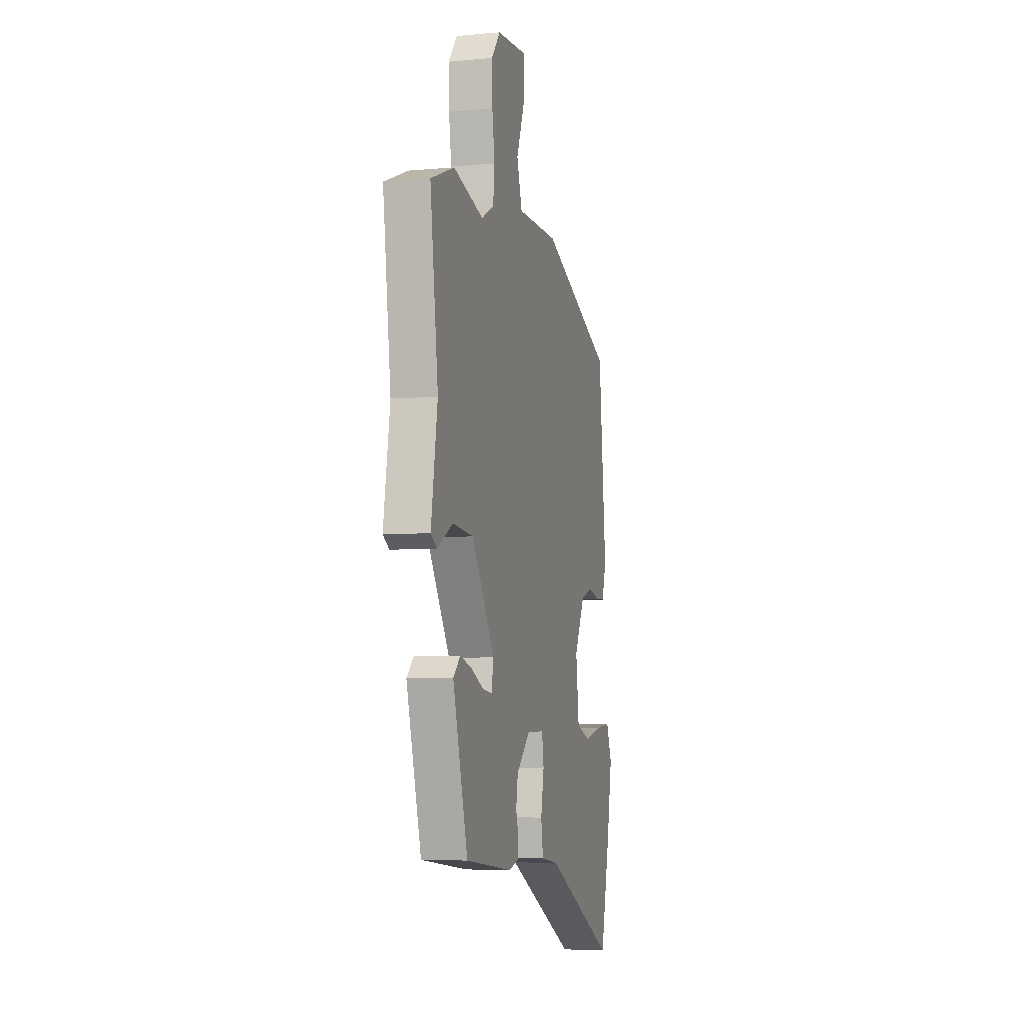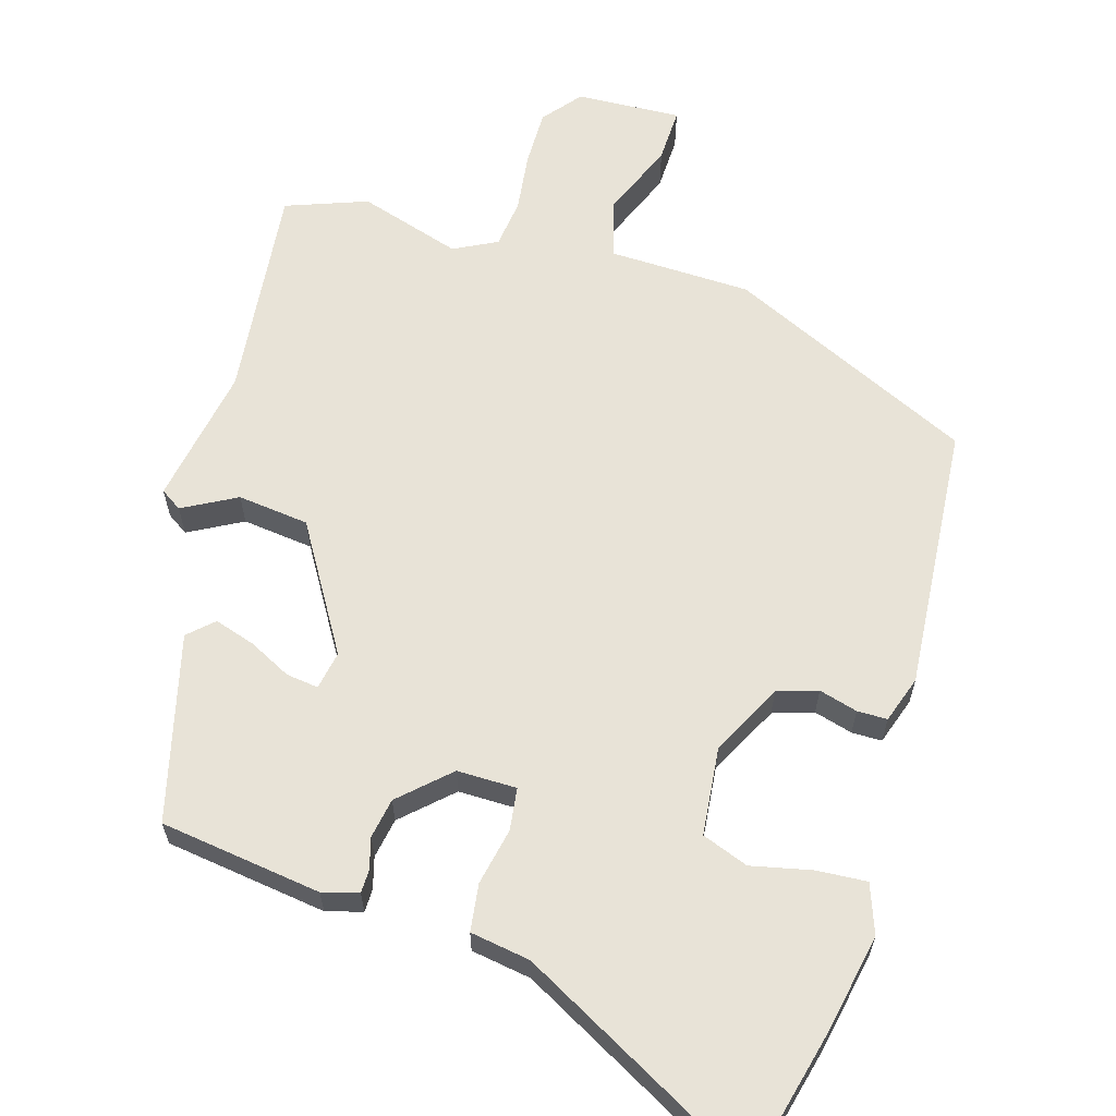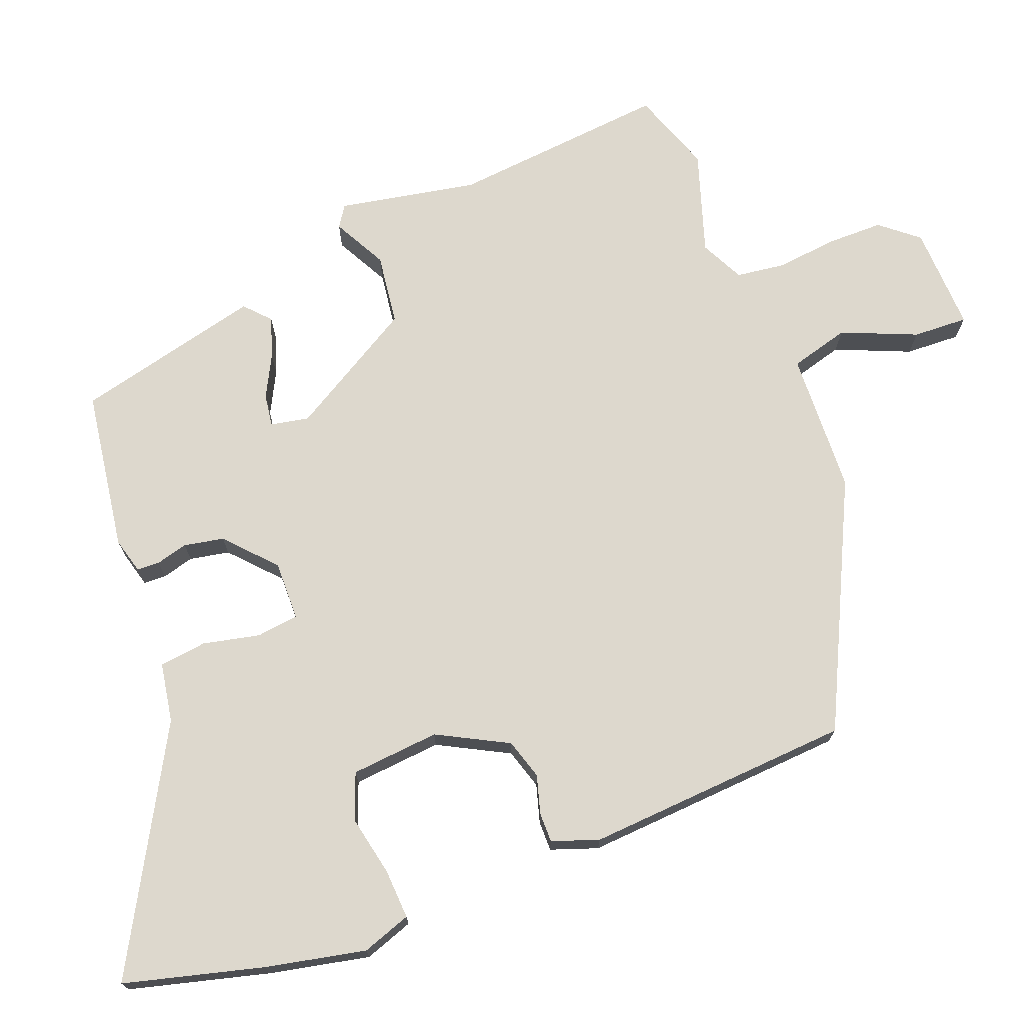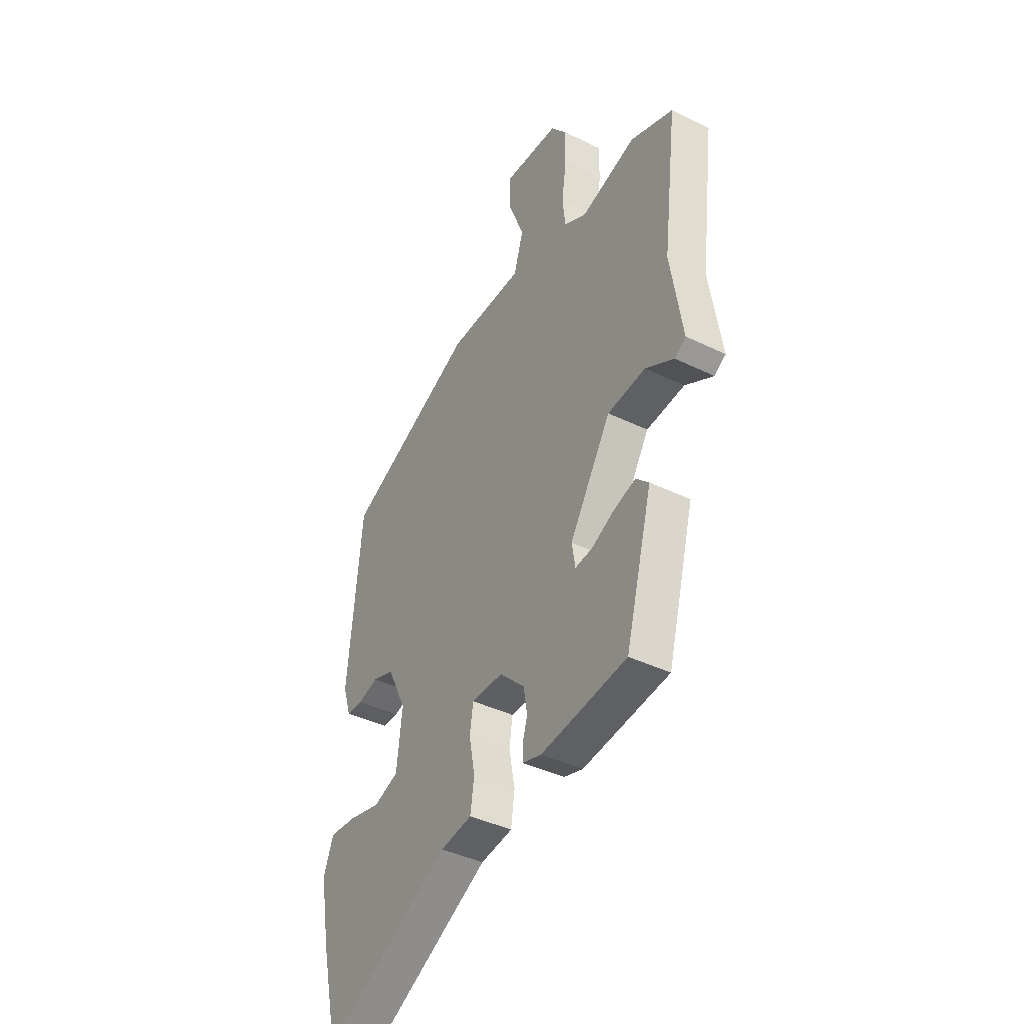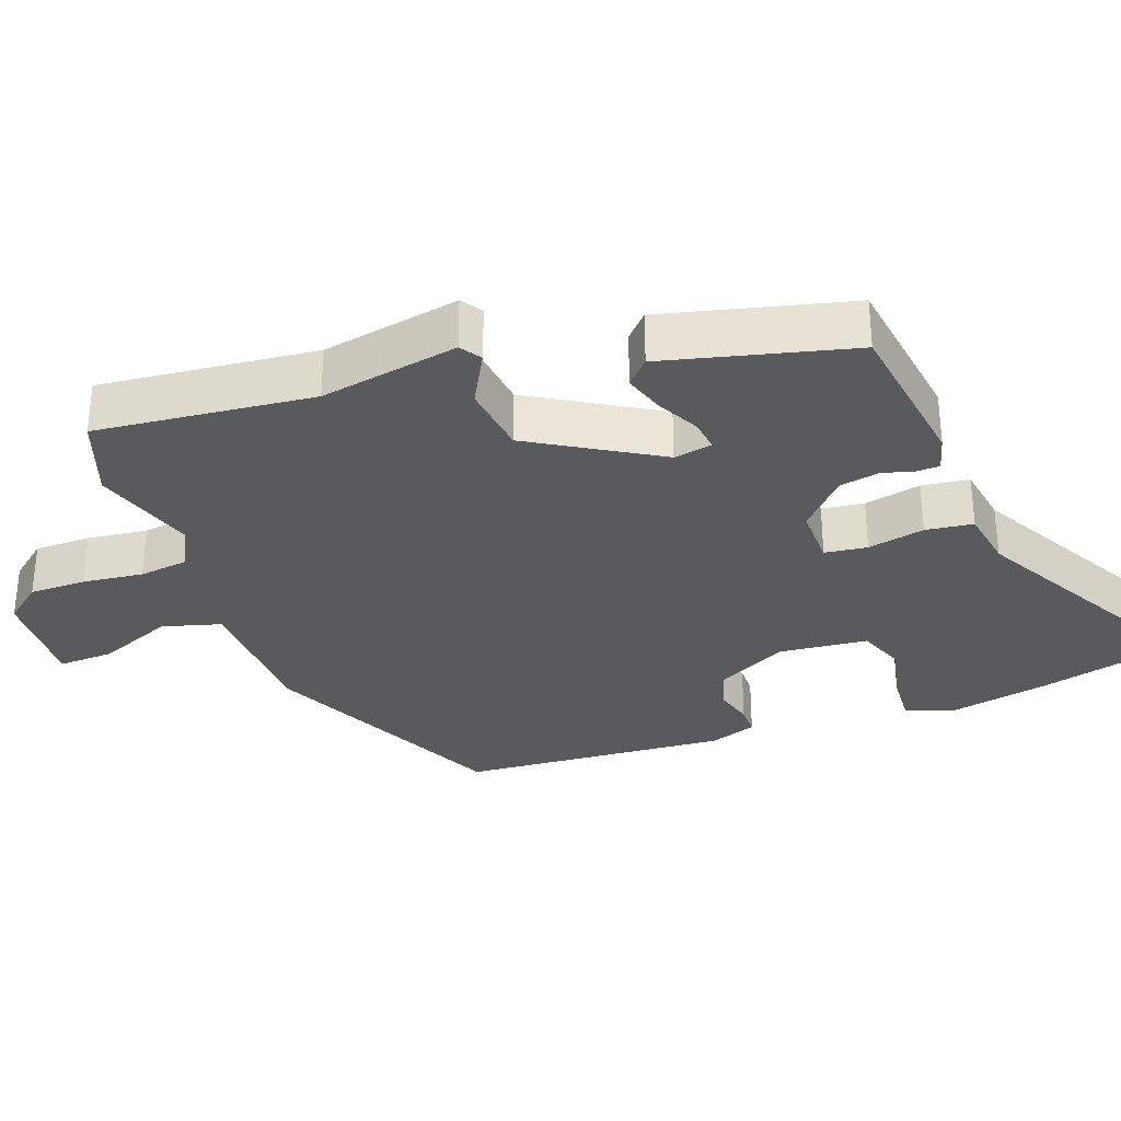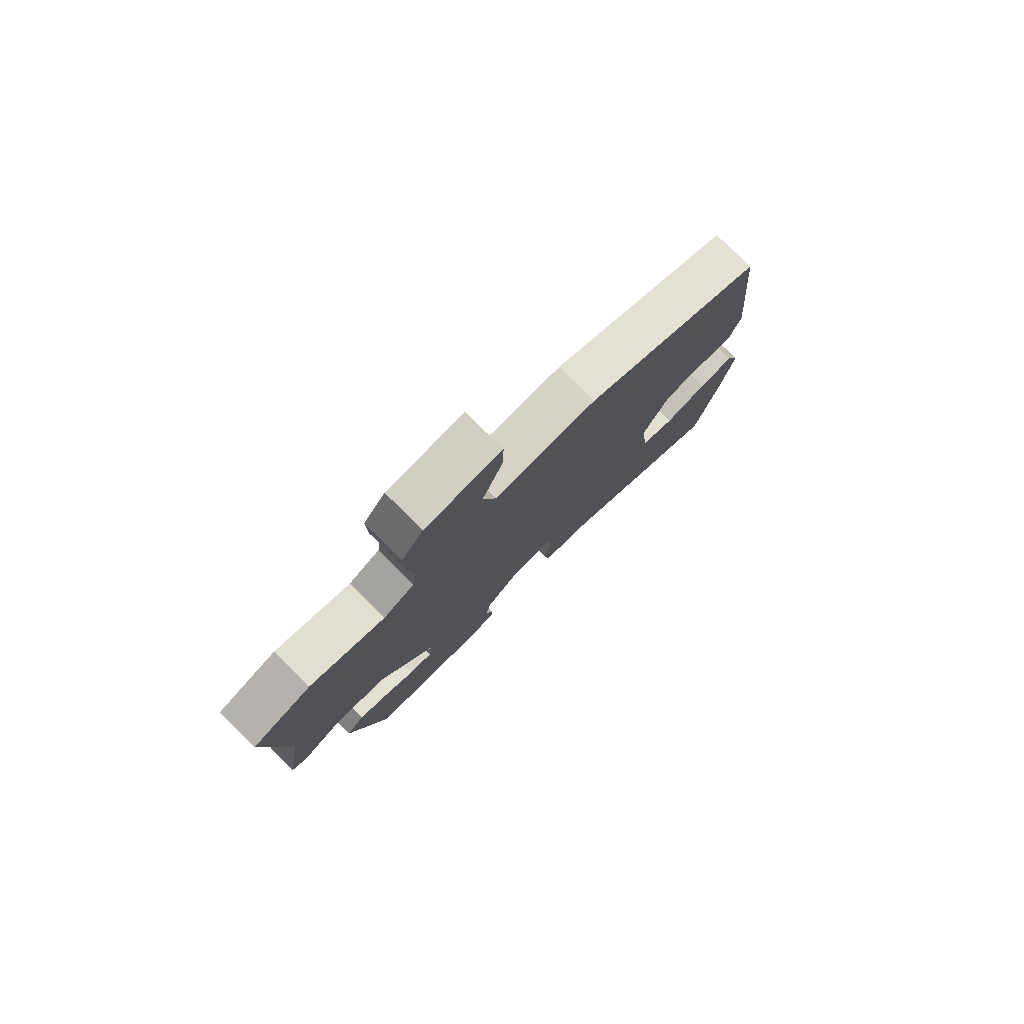
<metadata>
{"format":"obj","ext":"obj","renderer":"f3d","projection":"perspective","resolution":1024,"background":"white","views":[{"elev":-5.7,"azim":105.6,"up":"+Z"},{"elev":62.3,"azim":-162.4,"up":"+Y"},{"elev":72.2,"azim":-109.4,"up":"+Y"},{"elev":-40.5,"azim":59.1,"up":"+Z"},{"elev":-31.8,"azim":111.4,"up":"+Y"},{"elev":79.1,"azim":134.6,"up":"+Z"}]}
</metadata>
<code>
v 0.461 0.07 0.515
v 0.574 0.07 0.471
v 0.536 0.07 0.168
v 0.567 0.07 -0.027
v 0.537 0.07 -0.046
v 0.463 0.07 -0.004
v 0.363 0.07 -0.014
v 0.254 0.07 -0.188
v 0.263 0.07 -0.242
v 0.308 0.07 -0.237
v 0.368 0.07 -0.208
v 0.425 0.07 -0.191
v 0.459 0.07 -0.224
v 0.388 0.07 -0.484
v 0.162 0.07 -0.511
v 0.112 0.07 -0.496
v 0.112 0.07 -0.464
v 0.125 0.07 -0.42
v 0.116 0.07 -0.364
v 0.05 0.07 -0.3
v -0.033 0.07 -0.299
v -0.042 0.07 -0.358
v -0.027 0.07 -0.438
v -0.037 0.07 -0.504
v -0.121 0.07 -0.516
v -0.456 0.07 -0.69
v -0.501 0.07 -0.494
v -0.526 0.07 -0.354
v -0.5 0.07 -0.286
v -0.43 0.07 -0.292
v -0.346 0.07 -0.312
v -0.281 0.07 -0.289
v -0.266 0.07 -0.165
v -0.315 0.07 -0.065
v -0.371 0.07 -0.046
v -0.425 0.07 -0.06
v -0.467 0.07 -0.059
v -0.488 0.07 0.007
v -0.452 0.07 0.38
v -0.107 0.07 0.534
v 0.092 0.07 0.536
v 0.117 0.07 0.618
v 0.076 0.07 0.724
v 0.075 0.07 0.801
v 0.222 0.07 0.791
v 0.264 0.07 0.737
v 0.262 0.07 0.658
v 0.25 0.07 0.574
v 0.257 0.07 0.505
v 0.317 0.07 0.473
v 0.461 0 0.515
v 0.574 0 0.471
v 0.536 0 0.168
v 0.567 0 -0.027
v 0.537 0 -0.046
v 0.463 0 -0.004
v 0.363 0 -0.014
v 0.254 0 -0.188
v 0.263 0 -0.242
v 0.308 0 -0.237
v 0.368 0 -0.208
v 0.425 0 -0.191
v 0.459 0 -0.224
v 0.388 0 -0.484
v 0.162 0 -0.511
v 0.112 0 -0.496
v 0.112 0 -0.464
v 0.125 0 -0.42
v 0.116 0 -0.364
v 0.05 0 -0.3
v -0.033 0 -0.299
v -0.042 0 -0.358
v -0.027 0 -0.438
v -0.037 0 -0.504
v -0.121 0 -0.516
v -0.456 0 -0.69
v -0.501 0 -0.494
v -0.526 0 -0.354
v -0.5 0 -0.286
v -0.43 0 -0.292
v -0.346 0 -0.312
v -0.281 0 -0.289
v -0.266 0 -0.165
v -0.315 0 -0.065
v -0.371 0 -0.046
v -0.425 0 -0.06
v -0.467 0 -0.059
v -0.488 0 0.007
v -0.452 0 0.38
v -0.107 0 0.534
v 0.092 0 0.536
v 0.117 0 0.618
v 0.076 0 0.724
v 0.075 0 0.801
v 0.222 0 0.791
v 0.264 0 0.737
v 0.262 0 0.658
v 0.25 0 0.574
v 0.257 0 0.505
v 0.317 0 0.473
f 45 46 47 48
f 45 48 49
f 42 43 44 45
f 41 42 45 49
f 40 41 49 50
f 38 39 40 50
f 35 36 37 38
f 34 35 38 50
f 28 29 30 31
f 26 27 28 31
f 25 26 31 32
f 22 23 24 25
f 21 22 25 32
f 20 21 32 33
f 15 16 17 18
f 15 18 19
f 14 15 19
f 13 14 19 20
f 10 11 12 13
f 9 10 13 20
f 3 4 5 6
f 3 6 7
f 2 3 7
f 1 2 7 8
f 34 50 1 8
f 20 33 34
f 8 9 20 34
f 98 97 96 95
f 99 98 95
f 95 94 93 92
f 99 95 92 91
f 100 99 91 90
f 100 90 89 88
f 88 87 86 85
f 100 88 85 84
f 81 80 79 78
f 81 78 77 76
f 82 81 76 75
f 75 74 73 72
f 82 75 72 71
f 83 82 71 70
f 68 67 66 65
f 69 68 65
f 69 65 64
f 70 69 64 63
f 63 62 61 60
f 70 63 60 59
f 56 55 54 53
f 57 56 53
f 57 53 52
f 58 57 52 51
f 58 51 100 84
f 84 83 70
f 84 70 59 58
f 1 51 52 2
f 2 52 53 3
f 3 53 54 4
f 4 54 55 5
f 5 55 56 6
f 6 56 57 7
f 7 57 58 8
f 8 58 59 9
f 9 59 60 10
f 10 60 61 11
f 11 61 62 12
f 12 62 63 13
f 13 63 64 14
f 14 64 65 15
f 15 65 66 16
f 16 66 67 17
f 17 67 68 18
f 18 68 69 19
f 19 69 70 20
f 20 70 71 21
f 21 71 72 22
f 22 72 73 23
f 23 73 74 24
f 24 74 75 25
f 25 75 76 26
f 26 76 77 27
f 27 77 78 28
f 28 78 79 29
f 29 79 80 30
f 30 80 81 31
f 31 81 82 32
f 32 82 83 33
f 33 83 84 34
f 34 84 85 35
f 35 85 86 36
f 36 86 87 37
f 37 87 88 38
f 38 88 89 39
f 39 89 90 40
f 40 90 91 41
f 41 91 92 42
f 42 92 93 43
f 43 93 94 44
f 44 94 95 45
f 45 95 96 46
f 46 96 97 47
f 47 97 98 48
f 48 98 99 49
f 49 99 100 50
f 50 100 51 1

</code>
